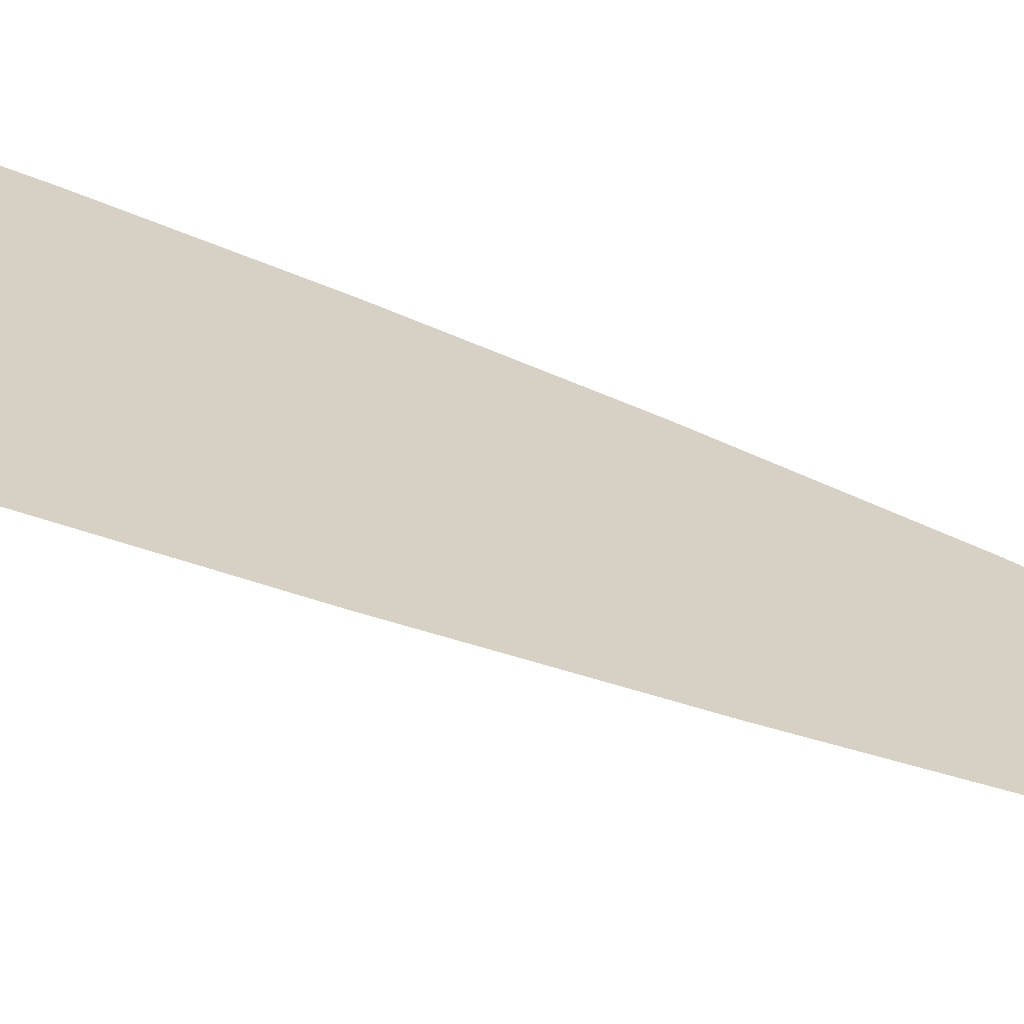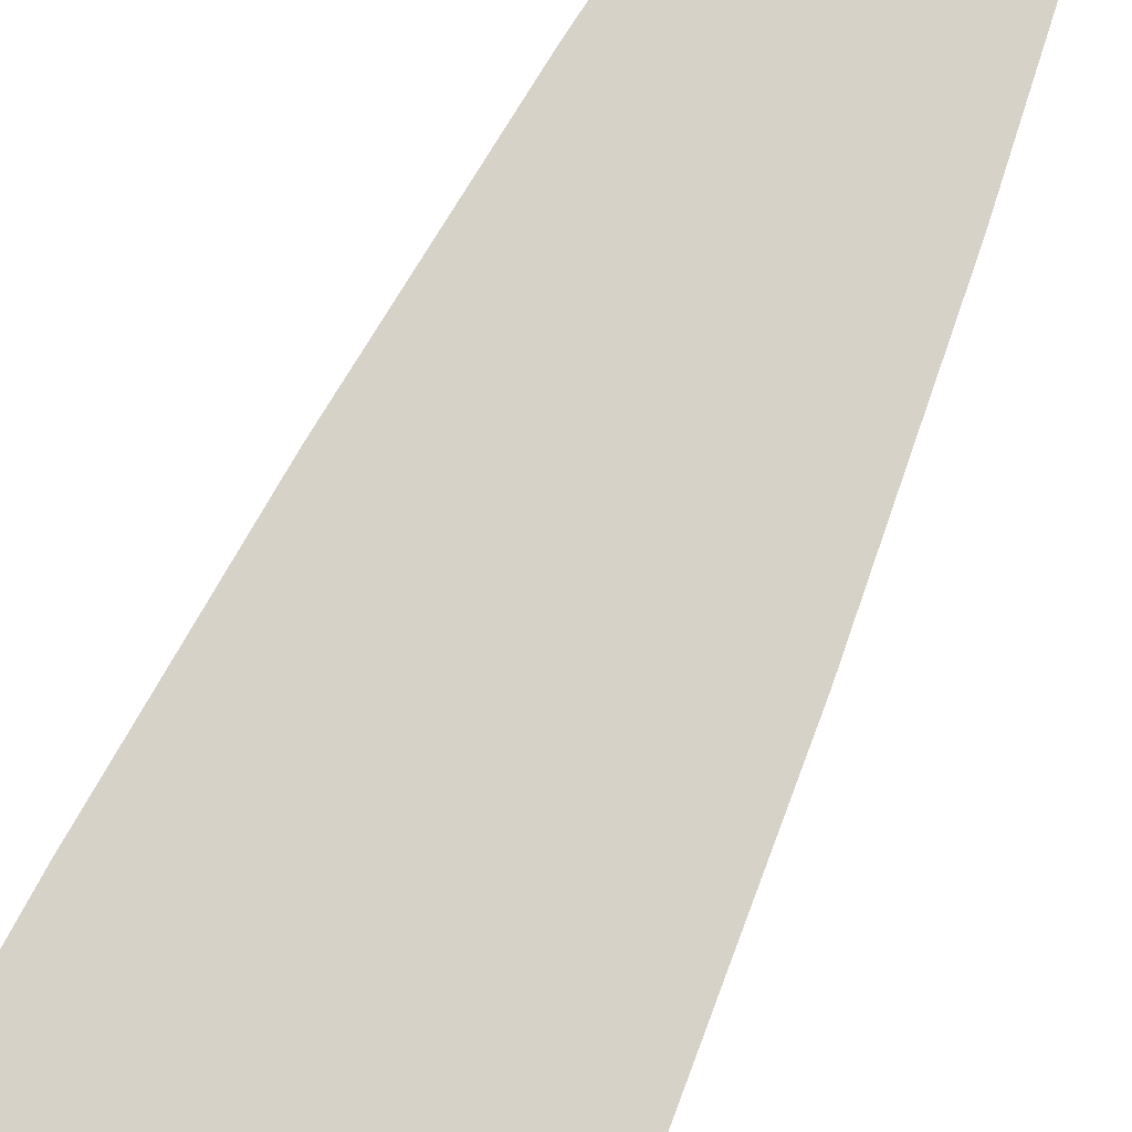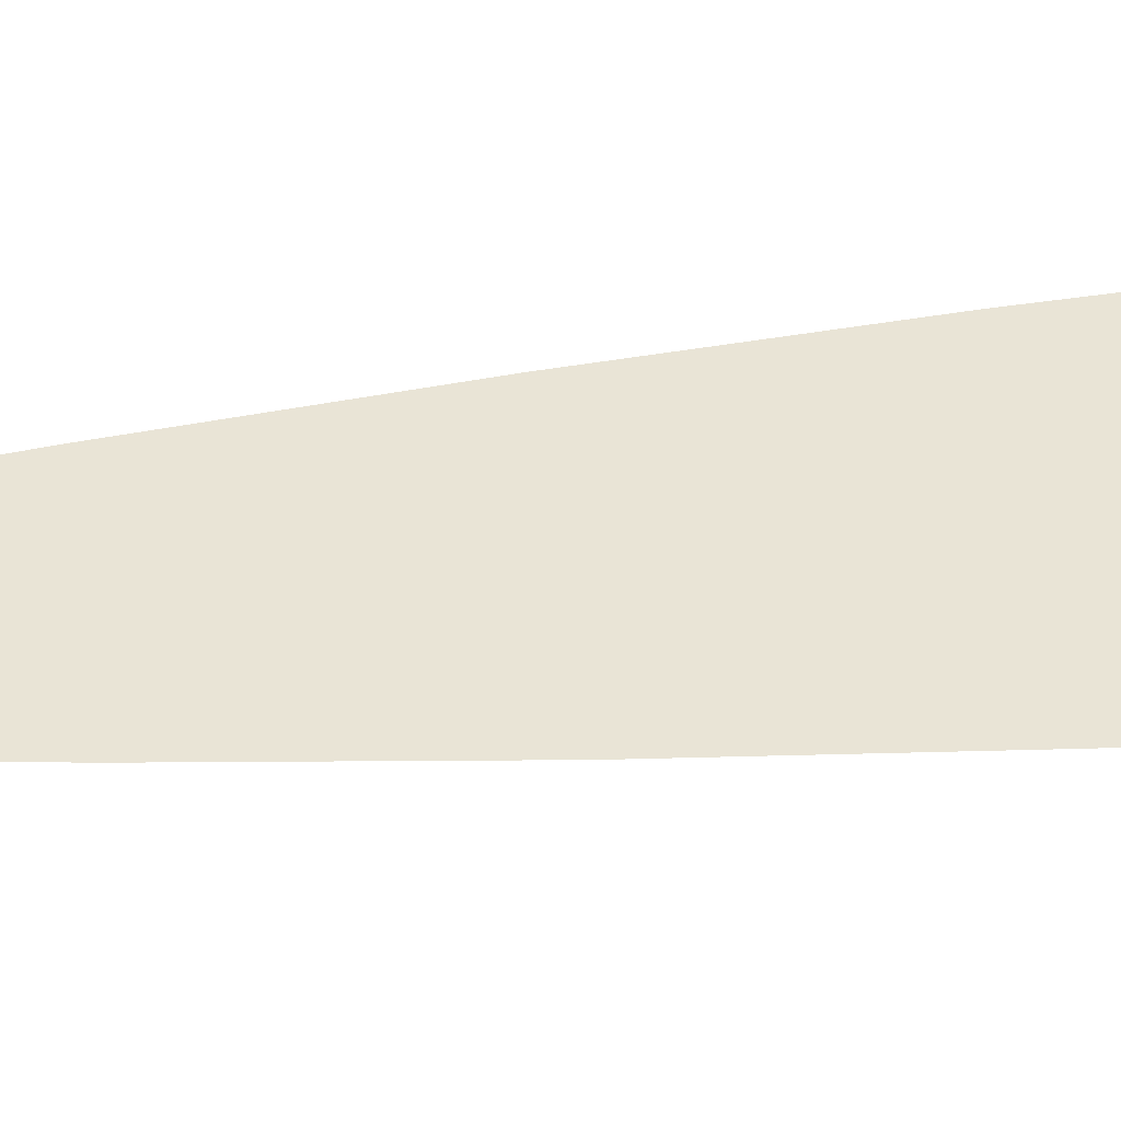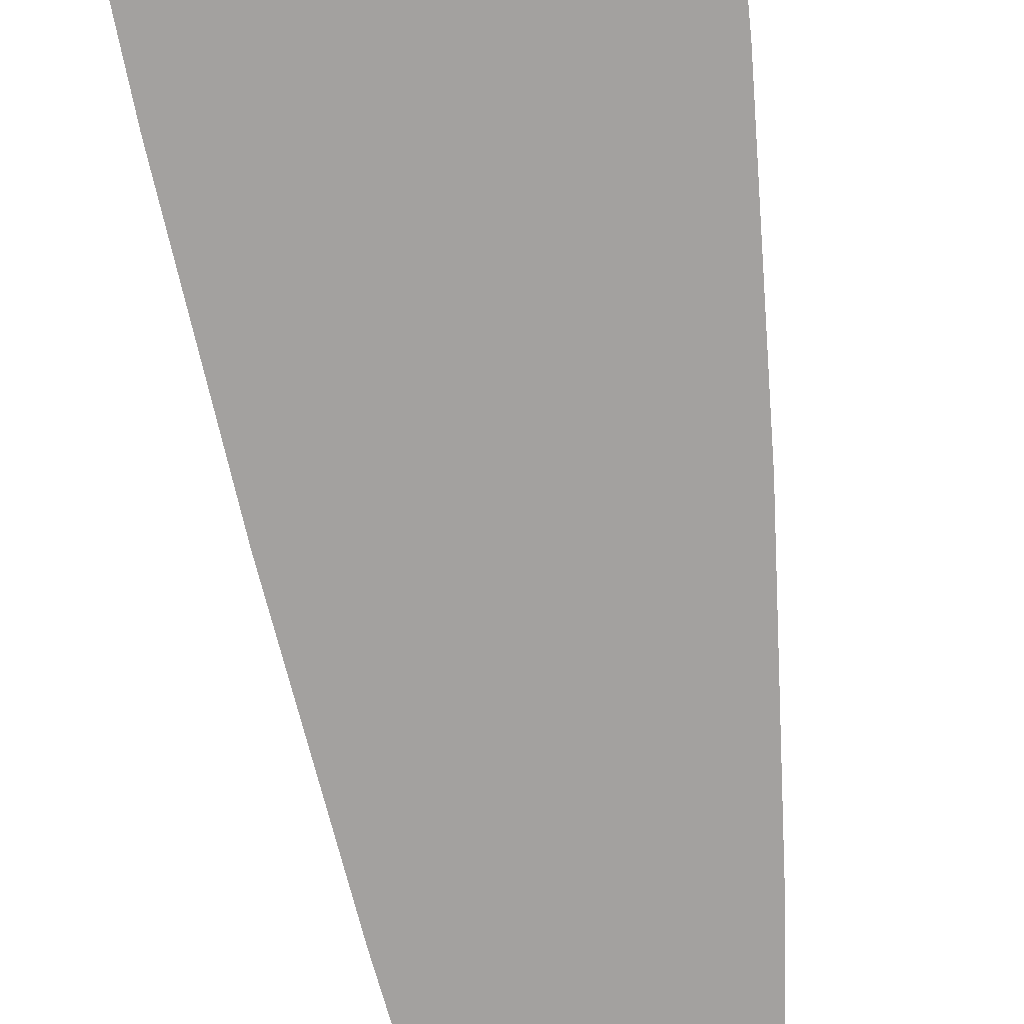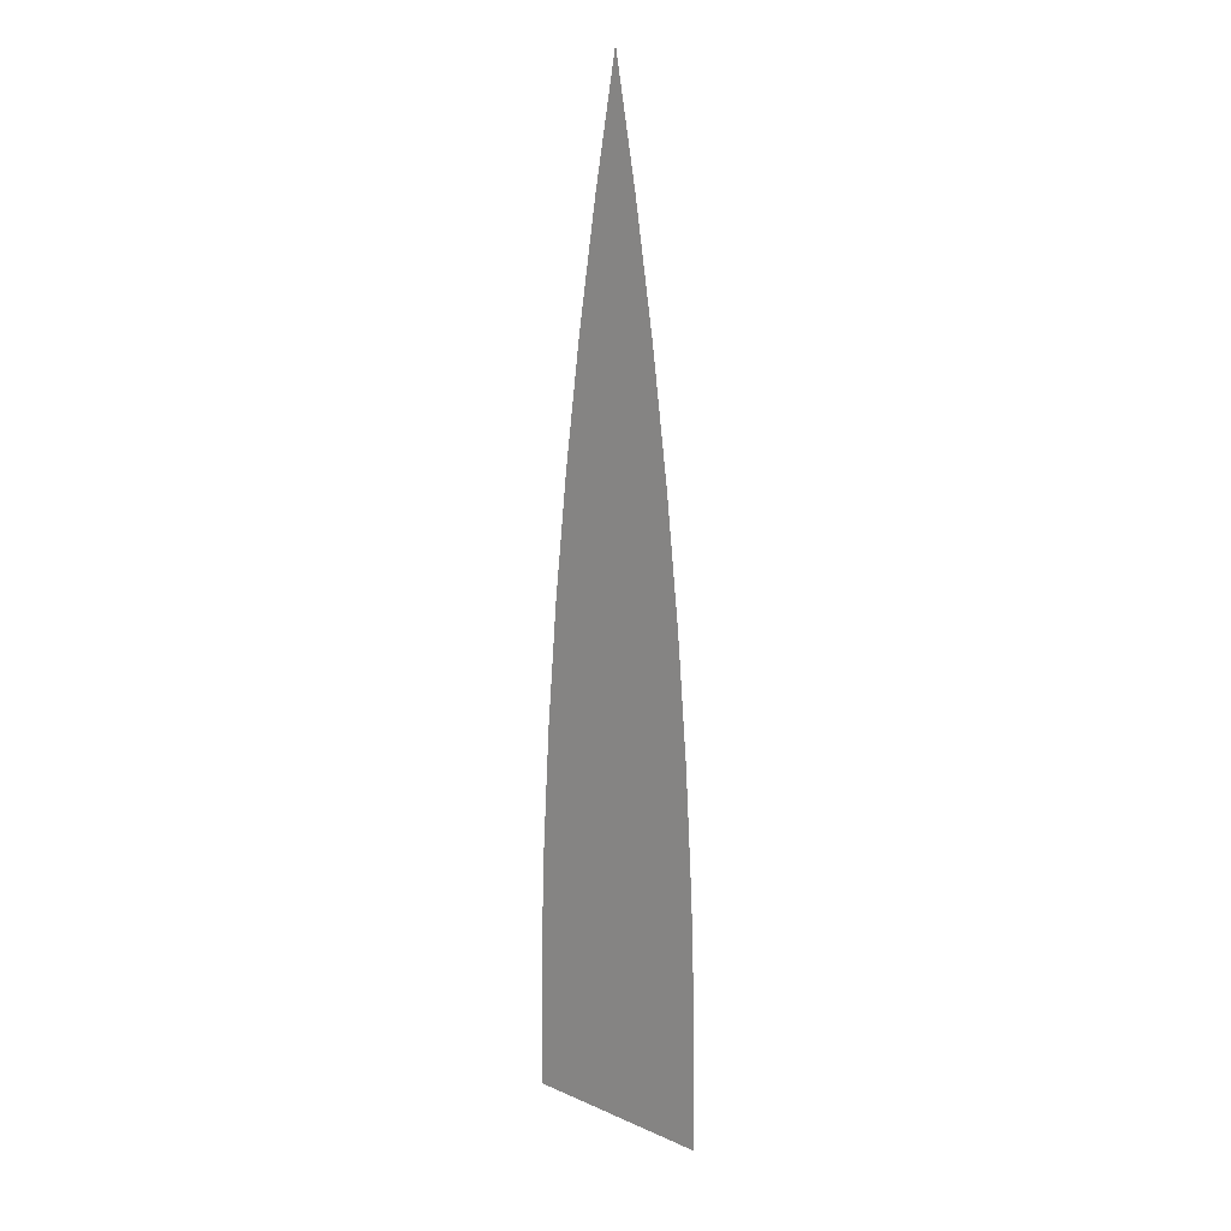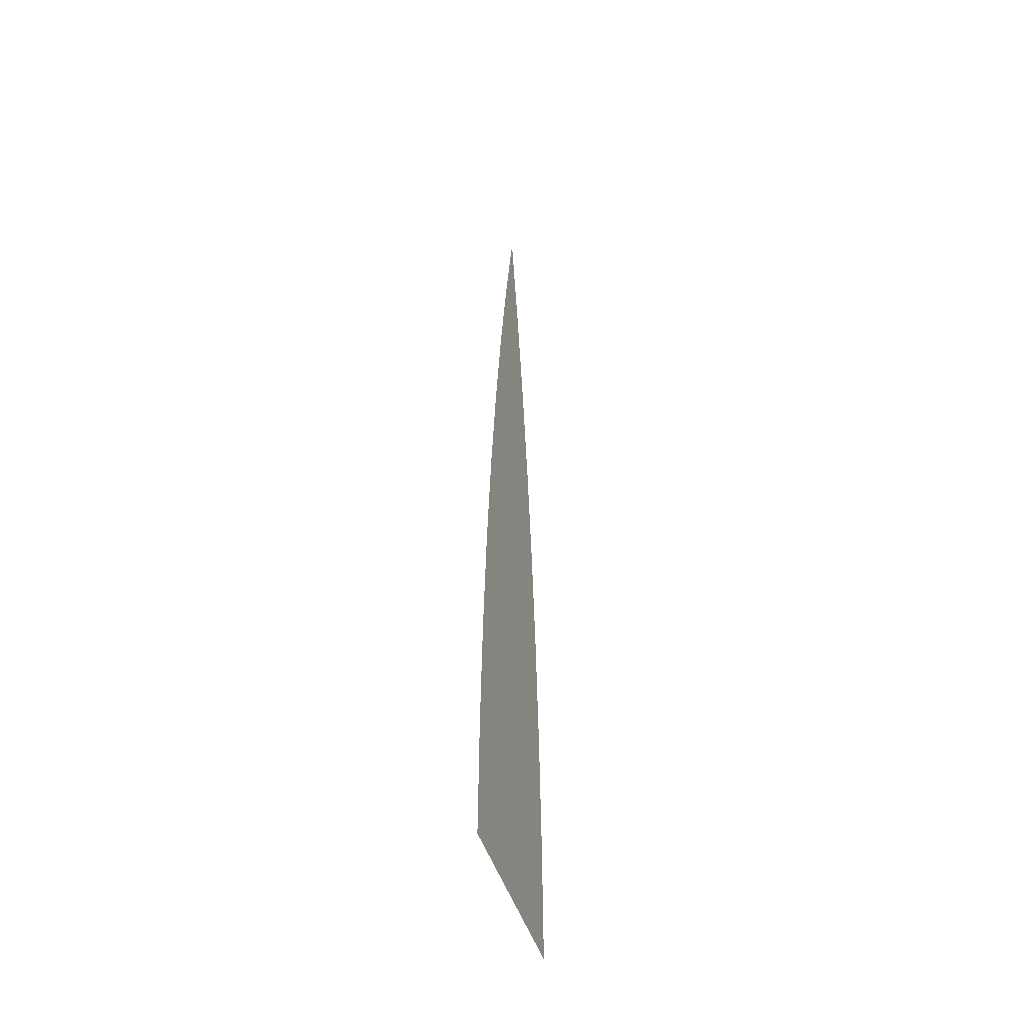
<metadata>
{"format":"obj","ext":"obj","renderer":"f3d","projection":"perspective","resolution":1024,"background":"white","views":[{"elev":26.8,"azim":127.3,"up":"+Z"},{"elev":77.8,"azim":25.2,"up":"+Z"},{"elev":42.4,"azim":-96.9,"up":"+Z"},{"elev":-72.3,"azim":8.5,"up":"+Z"},{"elev":15.2,"azim":-137.3,"up":"+Y"},{"elev":-46.7,"azim":107.1,"up":"+Y"}]}
</metadata>
<code>
o Plane
v -0.1 0 0
v 0.1 0 0
v 0 1 0
v 0 1 0
v -0.02344 0.875 0
v -0.04375 0.75 0
v -0.06094 0.625 0
v -0.075 0.5 0
v -0.08594 0.375 0
v -0.09375 0.25 0
v -0.09844 0.125 0
v 0.09844 0.125 0
v 0.09375 0.25 0
v 0.08594 0.375 0
v 0.075 0.5 0
v 0.06094 0.625 0
v 0.04375 0.75 0
v 0.02344 0.875 0
v 0 1 0
f 1 2 12 11
f 11 12 13 10
f 10 13 14 9
f 9 14 15 8
f 8 15 16 7
f 7 16 17 6
f 6 17 18 5
f 5 18 19
l 4 3
l 19 4

</code>
